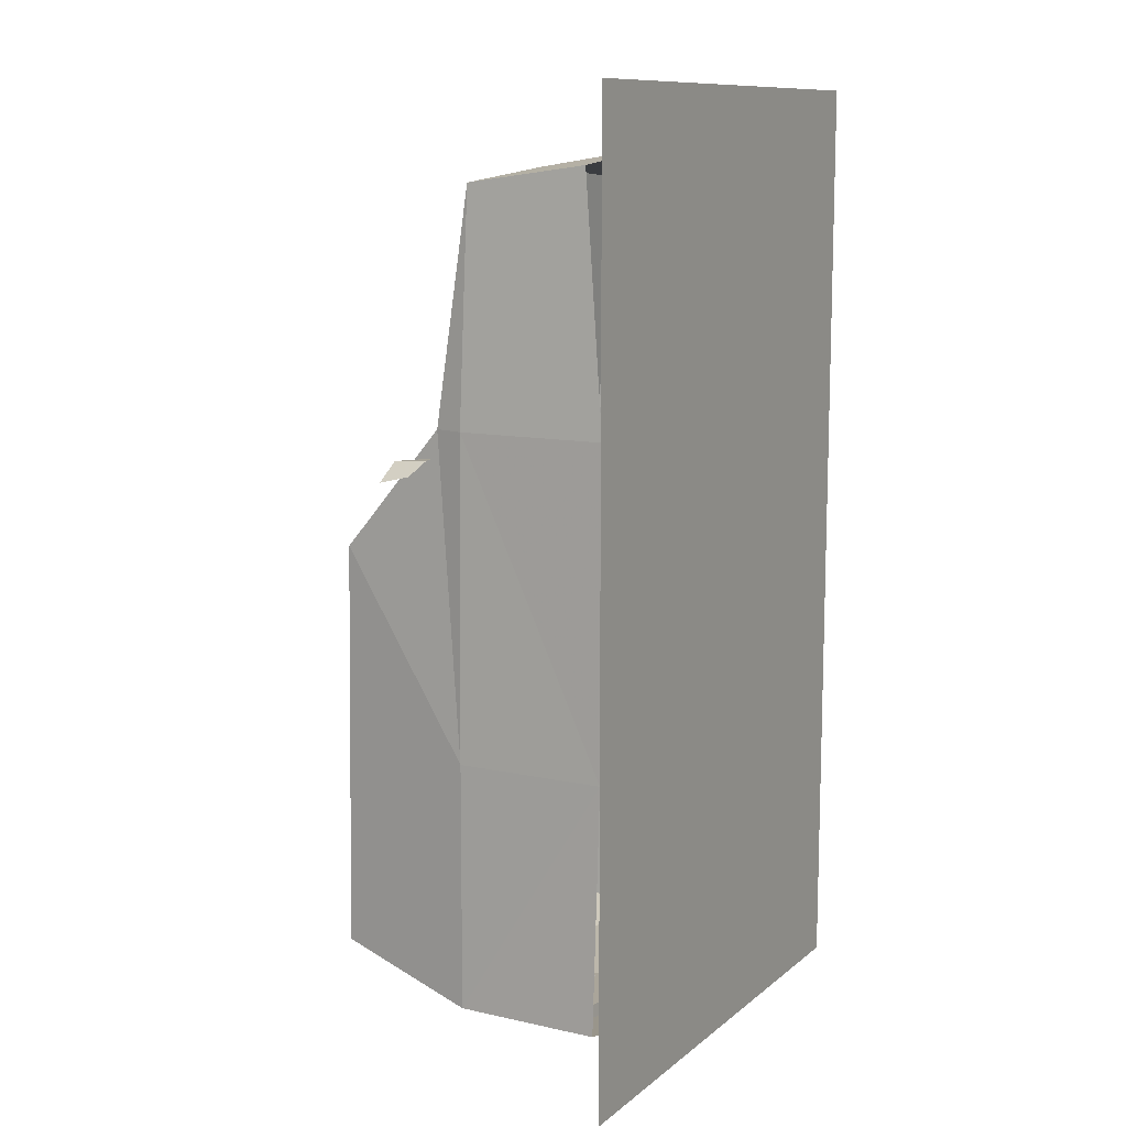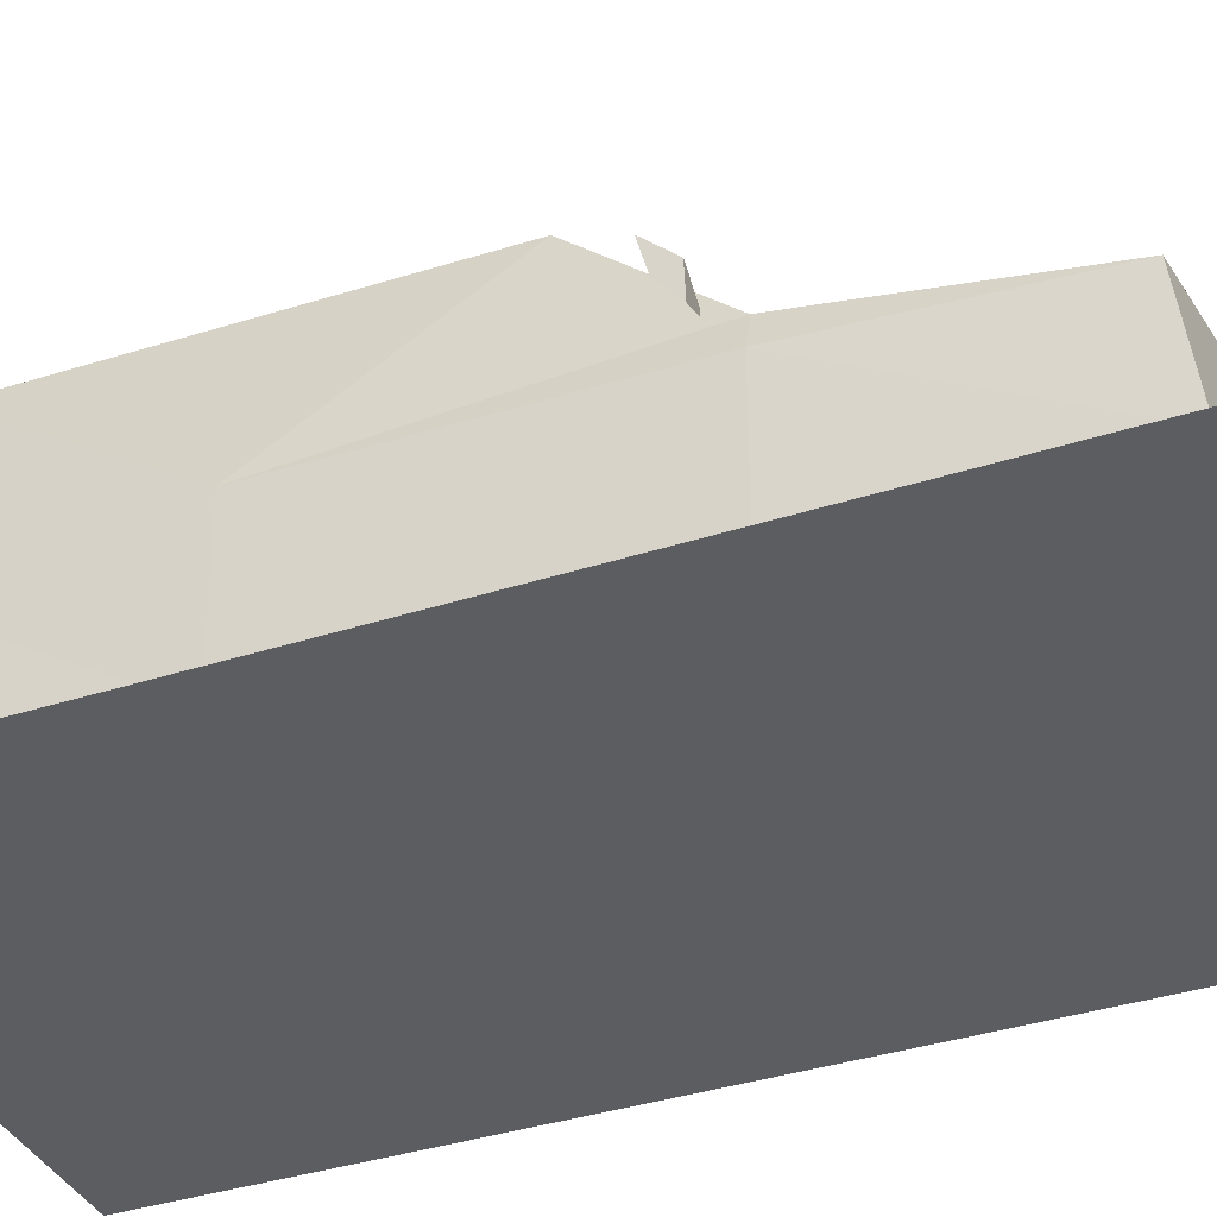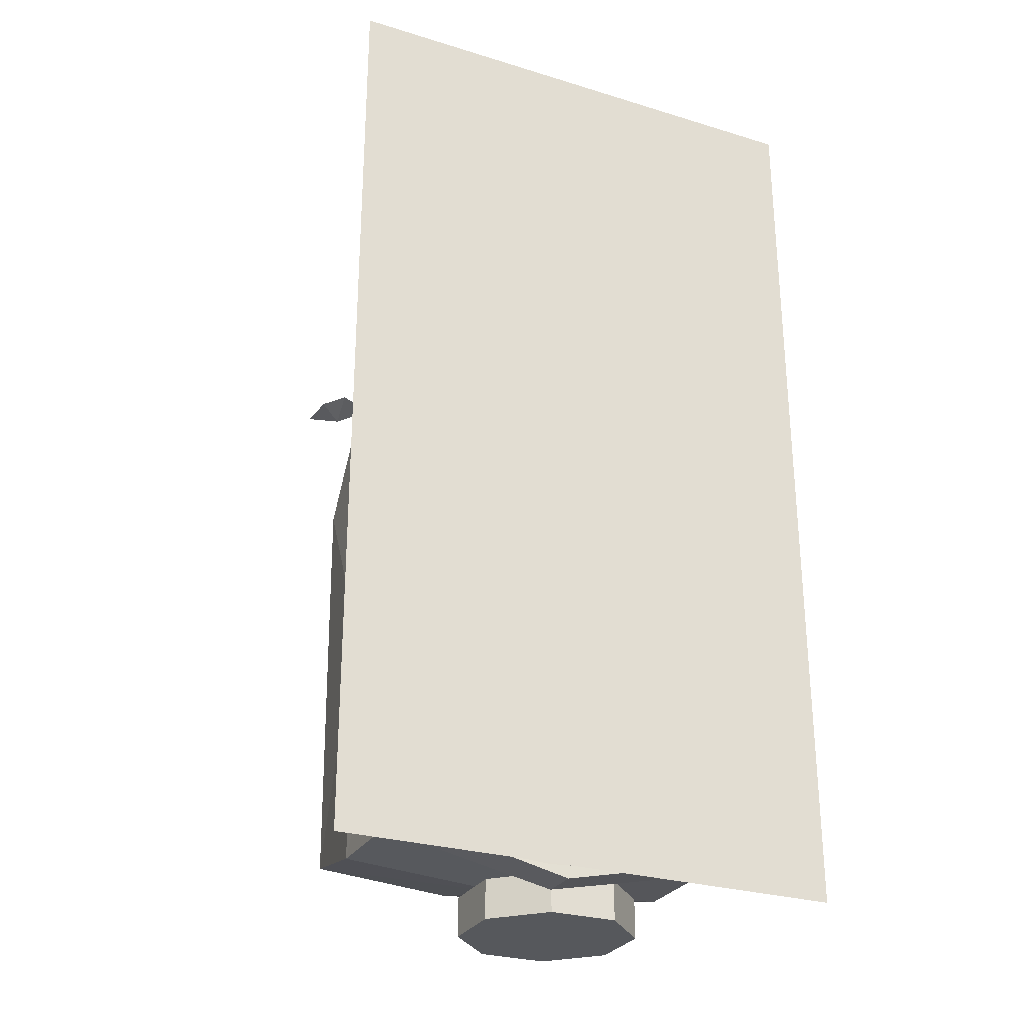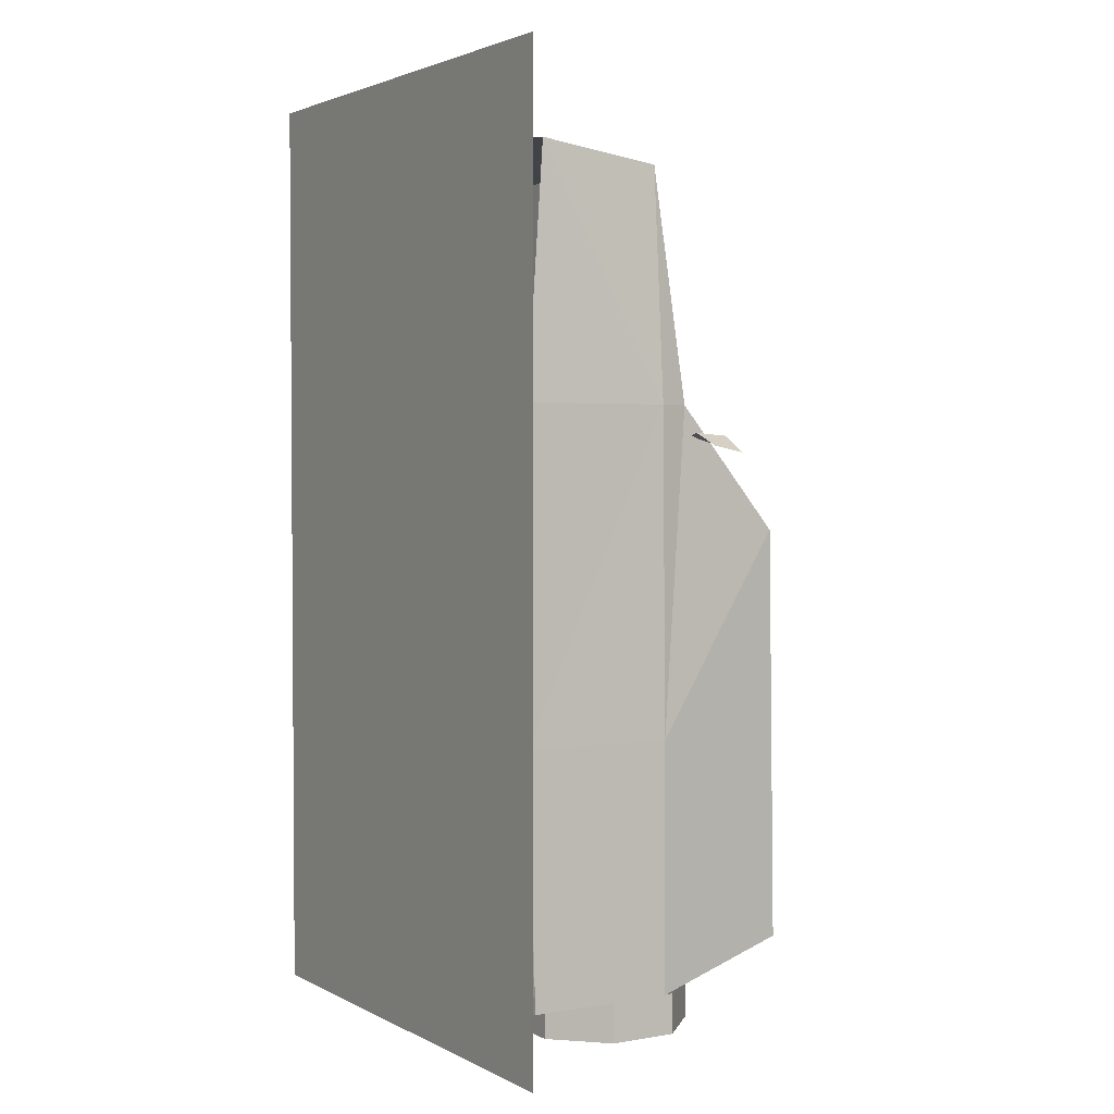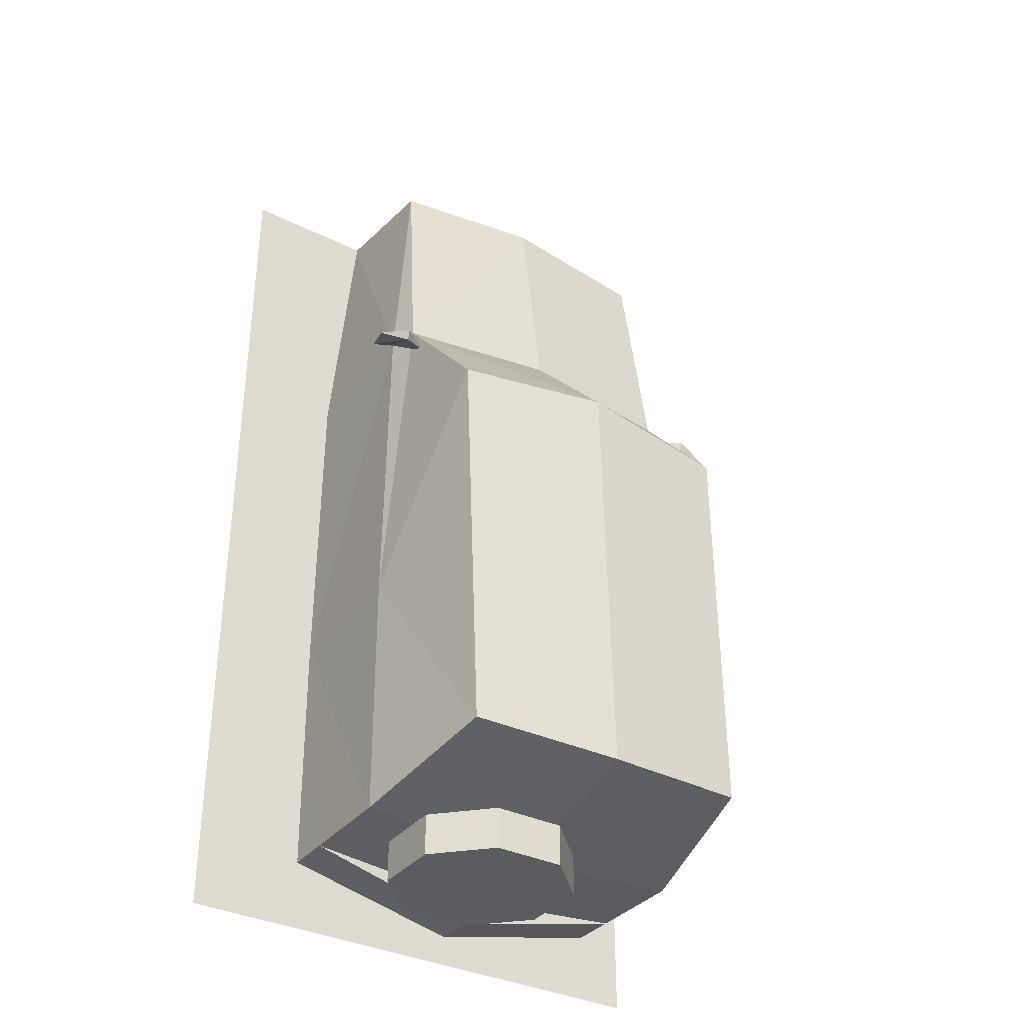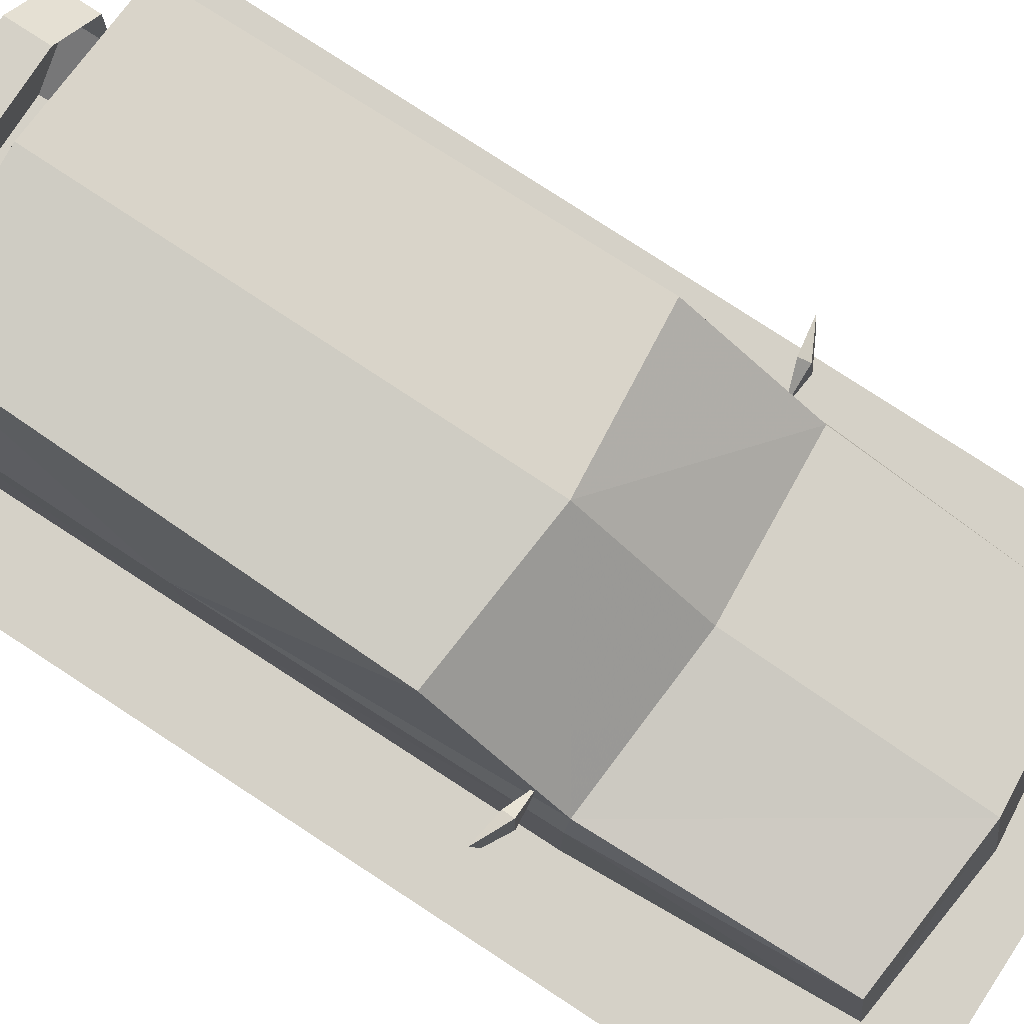
<metadata>
{"format":"obj","ext":"obj","renderer":"f3d","projection":"perspective","resolution":1024,"background":"white","views":[{"elev":11.0,"azim":-60.8,"up":"+Z"},{"elev":-36.9,"azim":-67.2,"up":"+Y"},{"elev":-28.0,"azim":-24.9,"up":"+Z"},{"elev":2.6,"azim":58.8,"up":"+Z"},{"elev":-35.1,"azim":146.7,"up":"+Z"},{"elev":79.1,"azim":-56.9,"up":"+Y"}]}
</metadata>
<code>
v  -0.7501 1.793 -1.799
v  -0.7912 1.73 0.2907
v  -0.8793 1.033 -0.7197
v  0 1.799 0.3688
v  -0.8203 1.184 0.9143
v  -0.7792 1.03 2.081
v  -0.8597 1.031 0.9143
v  -0.7929 0.3902 2.164
v  -0.8674 0.266 -0.7203
v  0 1.862 -1.832
v  0 1.033 -2.046
v  0 1.073 2.146
v  0 0.4973 -2.179
v  0 0.504 -2.046
v  -0.8755 0.5342 -1.982
v  -0.877 1.036 -1.982
v  0 1.244 0.9731
v  0 0.409 2.248
v  -0.8587 0.2657 0.9143
v  -0.874 0.2996 -1.982
v  0 0.2996 -2.179
v  0.7501 1.793 -1.799
v  0.8793 1.033 -0.7197
v  0.7912 1.73 0.2907
v  0.8203 1.184 0.9143
v  0.8597 1.031 0.9143
v  0.7792 1.03 2.081
v  0.7929 0.3902 2.164
v  0.8674 0.266 -0.7203
v  0.8755 0.5342 -1.982
v  0.877 1.036 -1.982
v  0.8587 0.2657 0.9143
v  0.874 0.2996 -1.982
v  -0.1816 0.875 -2.248
v  0.0663 0.6247 -2.042
v  0.0663 0.6247 -2.248
v  -0.1816 0.875 -2.042
v  0.4186 0.6229 -2.248
v  0.669 0.8708 -2.042
v  0.669 0.8708 -2.248
v  0.4186 0.6229 -2.042
v  0.6708 1.223 -2.042
v  0.6708 1.223 -2.248
v  0.4229 1.474 -2.042
v  0.4229 1.474 -2.248
v  0.0705 1.475 -2.042
v  0.0705 1.475 -2.248
v  -0.1799 1.227 -2.042
v  -0.1799 1.227 -2.248
v  1.069 1.191 0.714
v  0.9363 1.352 0.7631
v  1.1 1.33 0.682
v  0.9529 1.166 0.7765
v  0.933 1.333 0.7087
v  0.7812 1.242 0.7632
v  -1.069 1.191 0.714
v  -1.1 1.33 0.682
v  -0.9363 1.352 0.7631
v  -0.9529 1.166 0.7765
v  -0.933 1.333 0.7087
v  -0.7812 1.242 0.7632
v  -1.302 0.0346 2.531
v  -1.302 0.0346 -2.206
v  1.302 0.0346 -2.206
v  1.302 0.0346 2.531
g default001
f 3 2 1
f 2 4 1
f 7 6 5
f 7 8 6
f 9 7 3
f 11 1 10
f 4 2 5
f 5 6 12
f 15 14 13
f 3 7 5
f 3 5 2
f 9 3 16
f 1 16 3
f 11 16 1
f 4 10 1
f 5 17 4
f 12 17 5
f 12 8 18
f 7 19 8
f 9 19 7
f 15 20 9
f 9 16 15
f 6 8 12
f 15 16 11
f 11 14 15
f 15 13 21
f 21 20 15
f 24 23 22
f 4 24 22
f 27 26 25
f 28 26 27
f 26 29 23
f 22 11 10
f 24 4 25
f 27 25 12
f 14 30 13
f 26 23 25
f 25 23 24
f 23 29 31
f 31 22 23
f 31 11 22
f 10 4 22
f 17 25 4
f 17 12 25
f 28 12 18
f 32 26 28
f 32 29 26
f 30 31 29
f 29 33 30
f 28 27 12
f 30 14 11
f 11 31 30
f 30 33 21
f 21 13 30
f 36 35 34
f 37 34 35
f 40 39 38
f 41 38 39
f 43 42 40
f 39 40 42
f 45 44 43
f 42 43 44
f 47 46 45
f 44 45 46
f 49 48 47
f 46 47 48
f 34 37 49
f 48 49 37
f 45 43 47
f 40 38 43
f 36 34 38
f 38 34 43
f 43 34 47
f 47 34 49
f 36 38 41
f 41 35 36
f 52 51 50
f 53 50 51
f 52 50 54
f 53 54 50
f 51 52 54
f 51 55 53
f 53 55 54
f 54 55 51
f 58 57 56
f 56 59 58
f 56 57 60
f 60 59 56
f 57 58 60
f 61 58 59
f 61 59 60
f 61 60 58
f 64 63 62
f 62 65 64

</code>
